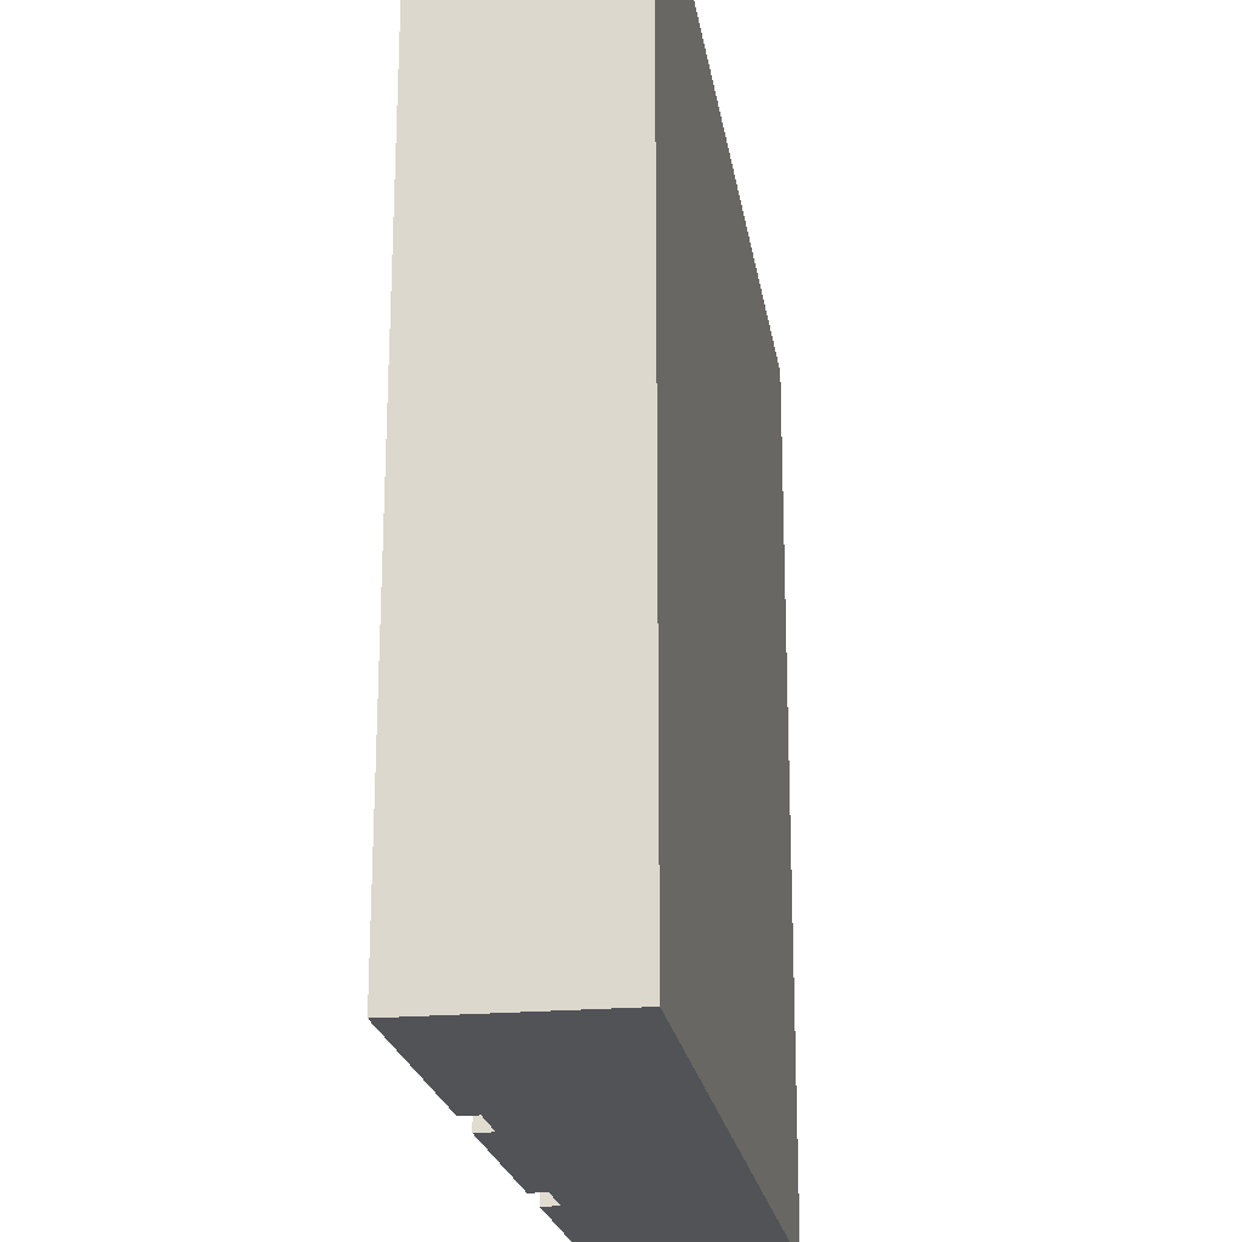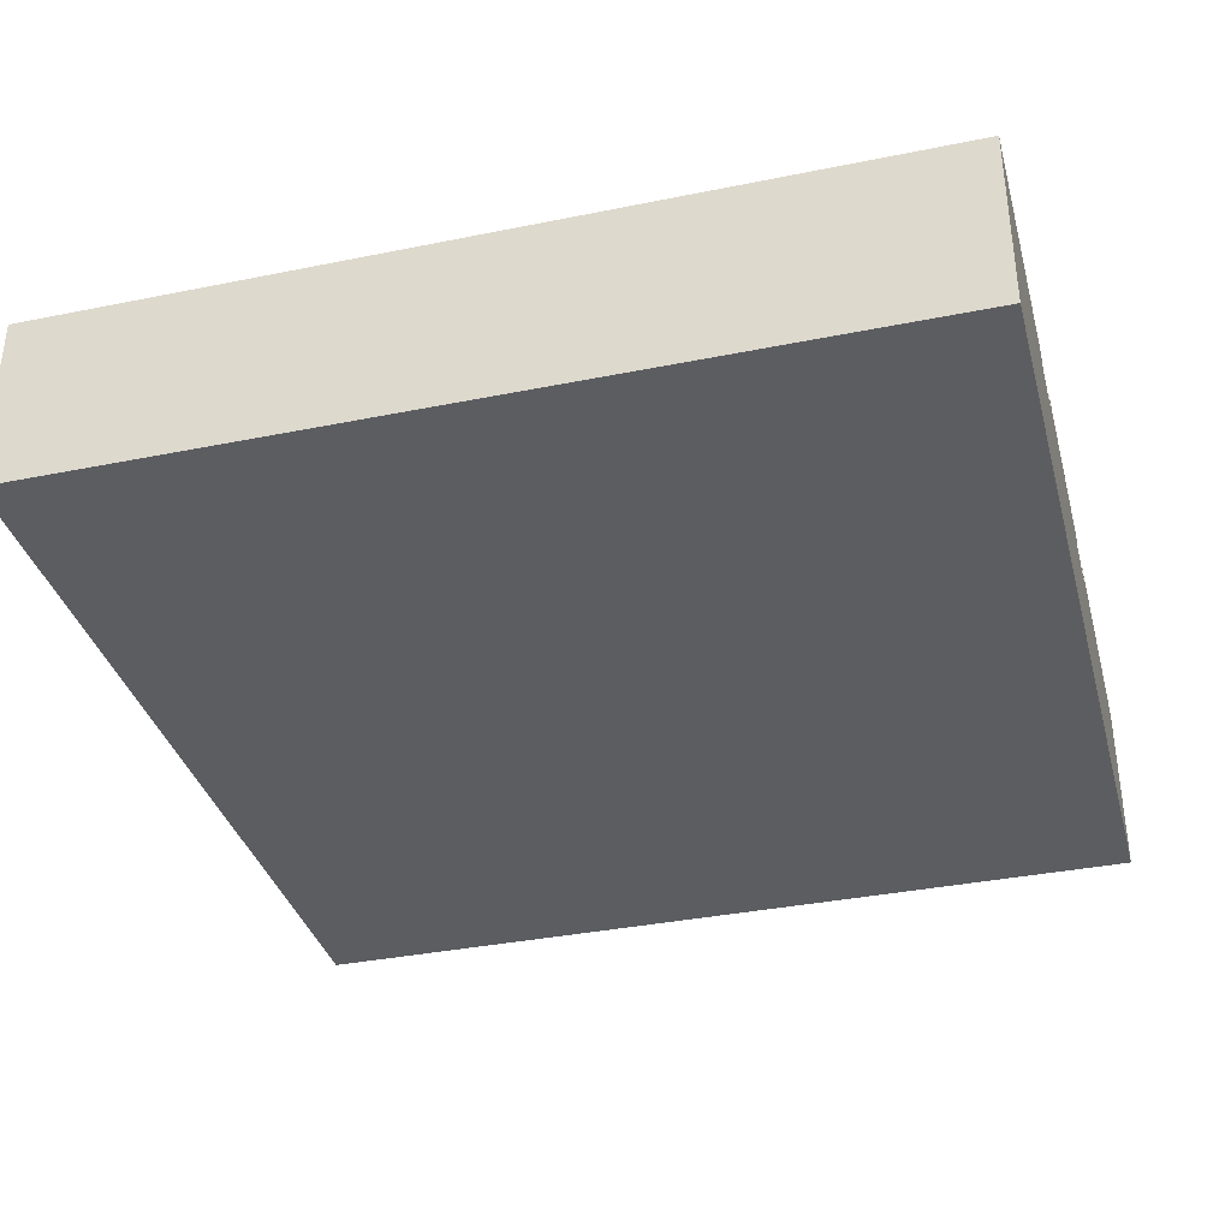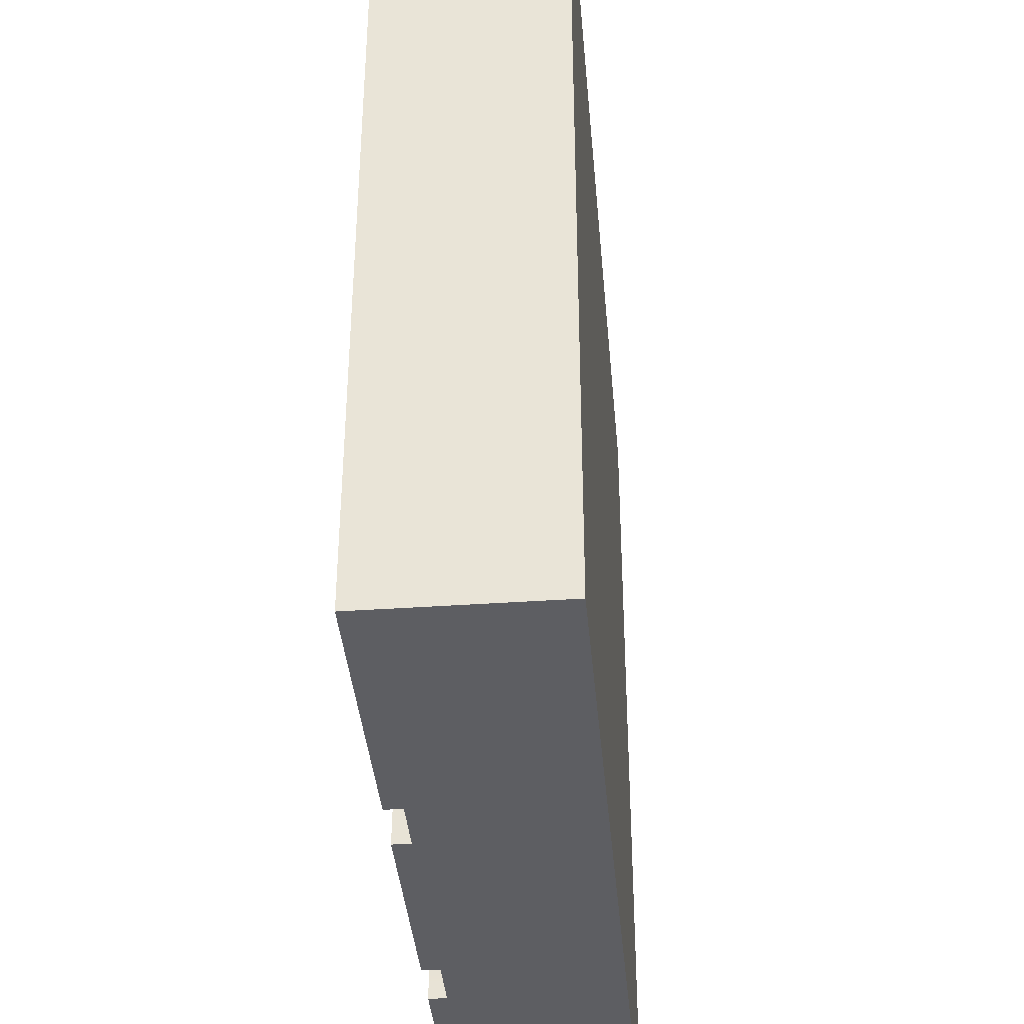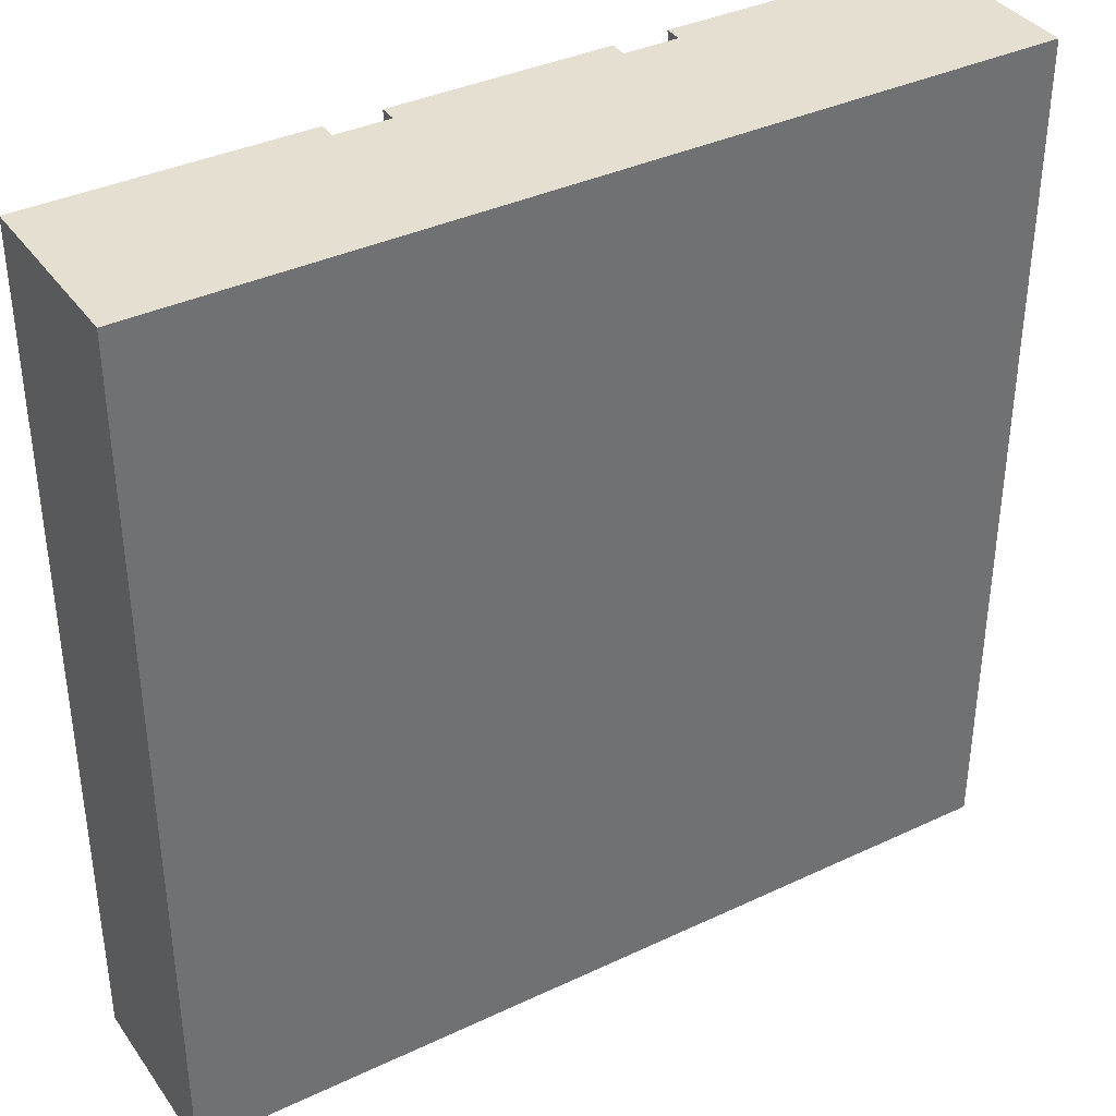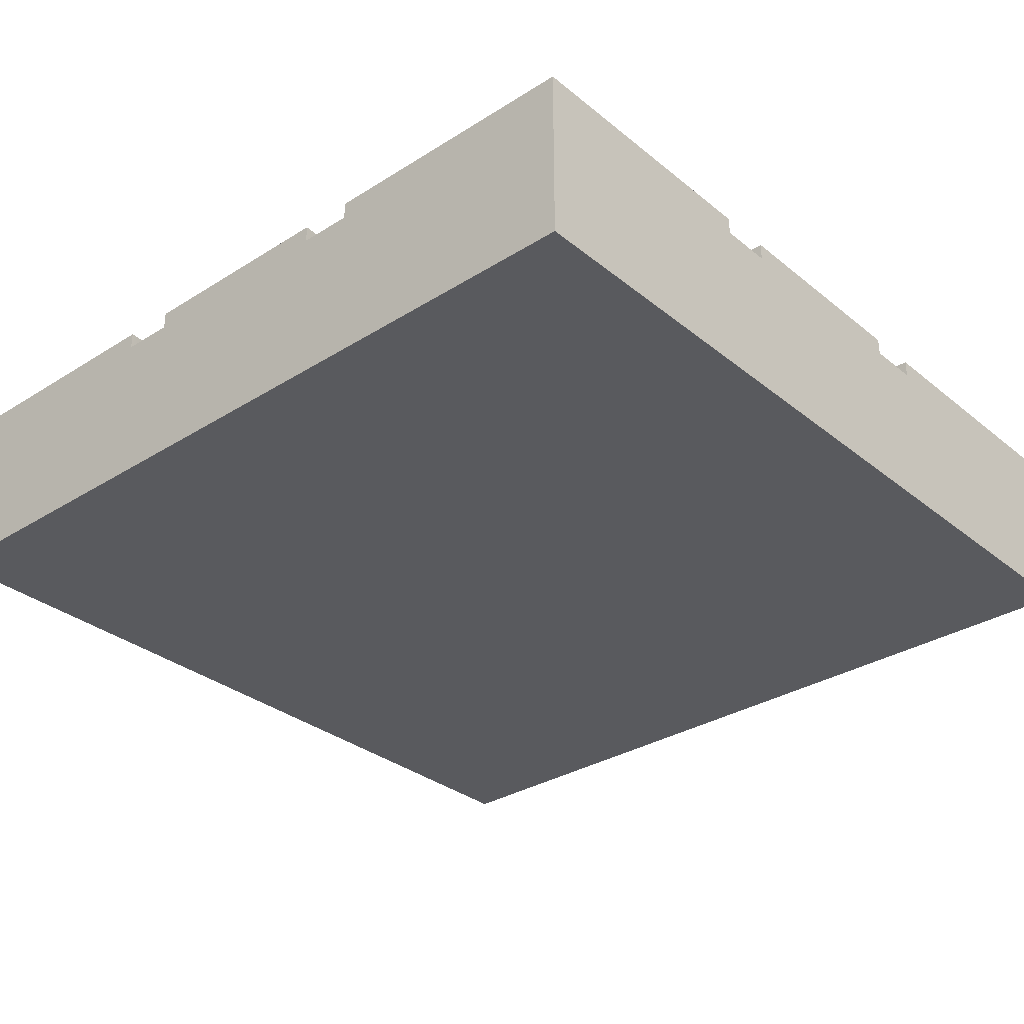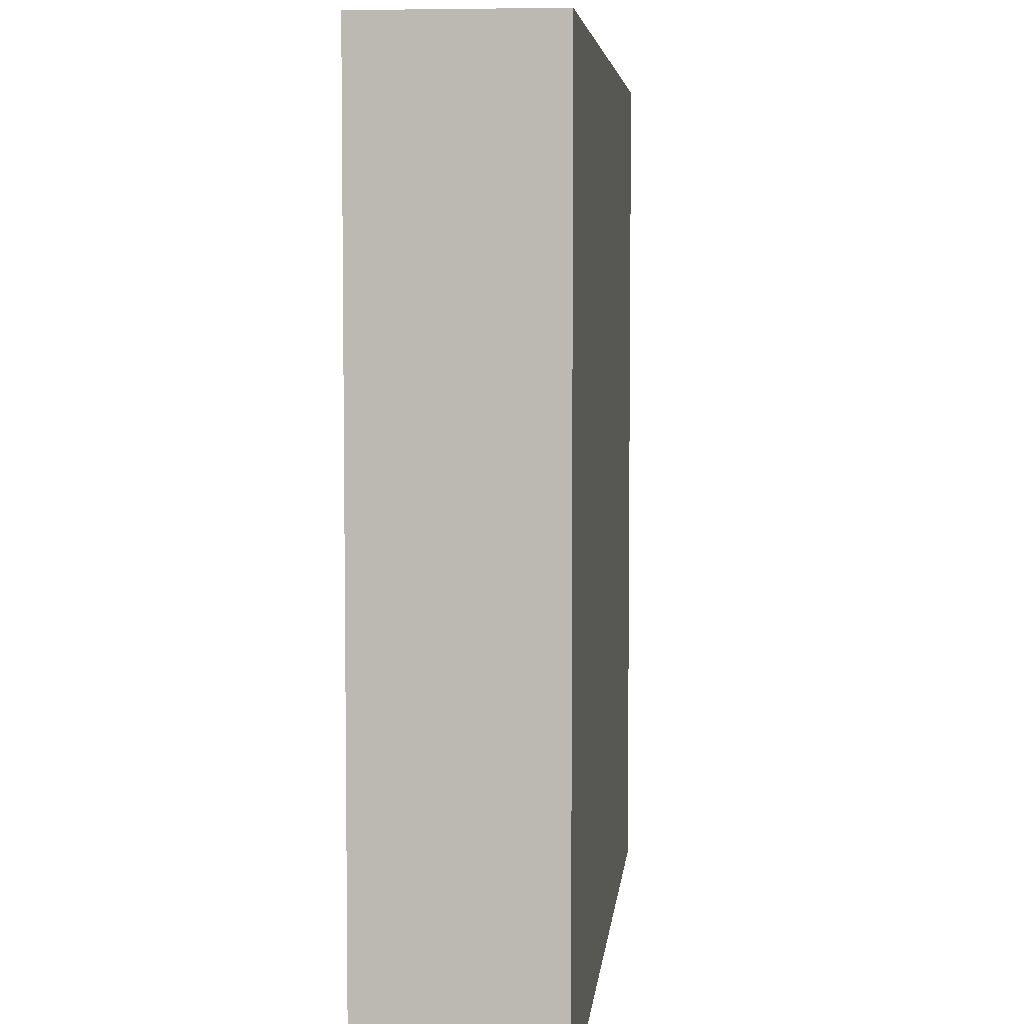
<metadata>
{"format":"obj","ext":"obj","renderer":"f3d","projection":"perspective","resolution":1024,"background":"white","views":[{"elev":-22.2,"azim":-81.2,"up":"+Z"},{"elev":-35.9,"azim":-75.1,"up":"+Y"},{"elev":-38.8,"azim":-85.0,"up":"+Z"},{"elev":37.3,"azim":-31.2,"up":"+Z"},{"elev":-31.8,"azim":131.5,"up":"+Y"},{"elev":5.3,"azim":-84.3,"up":"+Z"}]}
</metadata>
<code>
o Mesh1_Group1_Model.094
v 1.731 0.63 -1.376
v 1.744 0.63 -1.364
v 1.744 0.57 -1.364
v 1.731 0.57 -1.376
v 1.875 0.63 0
v 1.875 0.63 -1.276
v 1.674 0.63 -1.326
v 1.512 0.63 -1.141
v 1.376 0.63 -0.9375
v 1.268 0.63 -0.7175
v 1.189 0.63 -0.4853
v 1.141 0.63 -0.2447
v 1.125 0.63 0
v 1.875 0.57 0
v 1.875 0.57 -1.276
v 0 0 0
v 3 0 -0
v 3 0.63 0
v 2.062 0.63 0
v 2.062 0.57 0
v 1.125 0.57 0
v 0.9375 0.57 0
v 0.9375 0.63 0
v 0 0.63 0
v 0 0 -3
v 3 0 -3
v 0 0.63 -3
v 0.9375 0.63 -3
v 0.9375 0.57 -3
v 1.125 0.57 -3
v 1.125 0.63 -3
v 1.875 0.63 -3
v 1.875 0.57 -3
v 2.062 0.57 -3
v 2.062 0.63 -3
v 3 0.63 -3
v 1.125 0.57 -2.149
v 1.125 0.57 -0.8511
v 1.141 0.57 -0.2447
v 1.189 0.57 -0.4853
v 1.268 0.57 -0.7175
v 1.376 0.57 -0.9375
v 1.512 0.57 -1.141
v 1.674 0.57 -1.326
v 1.731 0.57 -1.624
v 1.674 0.57 -1.674
v 1.589 0.57 -1.5
v 1.542 0.57 -1.458
v 1.364 0.57 -1.256
v 1.214 0.57 -1.031
v 1.214 0.63 -1.031
v 1.125 0.63 -0.8511
v 1.542 0.63 -1.458
v 1.589 0.63 -1.5
v 1.542 0.63 -1.542
v 1.364 0.63 -1.744
v 1.214 0.63 -1.969
v 1.125 0.63 -2.149
v 1.364 0.63 -1.256
v 1.542 0.57 -1.542
v 1.512 0.57 -1.859
v 1.376 0.57 -2.062
v 1.364 0.57 -1.744
v 1.268 0.57 -2.282
v 1.214 0.57 -1.969
v 1.189 0.57 -2.515
v 1.141 0.57 -2.755
v 1.141 0.63 -2.755
v 1.189 0.63 -2.515
v 1.268 0.63 -2.282
v 1.376 0.63 -2.062
v 1.512 0.63 -1.859
v 1.674 0.63 -1.674
v 1.731 0.63 -1.624
v 1.744 0.63 -1.636
v 1.875 0.63 -1.724
v 1.744 0.57 -1.636
v 1.875 0.57 -1.724
v 2.062 0.57 -1.376
v 2.062 0.57 -1.168
v 2.062 0.57 -0.6175
v 2.071 0.57 -0.1224
v 2.071 0.63 -0.1224
v 3 0.63 -0.9375
v 2.878 0.63 -0.9295
v 2.757 0.63 -0.9056
v 2.641 0.63 -0.8661
v 2.531 0.63 -0.8119
v 2.429 0.63 -0.7438
v 2.337 0.63 -0.6629
v 2.256 0.63 -0.5707
v 2.188 0.63 -0.4688
v 2.134 0.63 -0.3588
v 2.094 0.63 -0.2426
v 3 0.63 -2.062
v 3 0.57 -2.062
v 3 0.57 -1.875
v 3 0.63 -1.875
v 3 0.63 -1.125
v 3 0.57 -1.125
v 3 0.57 -0.9375
v 2.071 0.63 -2.878
v 2.094 0.63 -2.757
v 2.134 0.63 -2.641
v 2.188 0.63 -2.531
v 2.256 0.63 -2.429
v 2.337 0.63 -2.337
v 2.429 0.63 -2.256
v 2.531 0.63 -2.188
v 2.641 0.63 -2.134
v 2.757 0.63 -2.094
v 2.878 0.63 -2.071
v 2.071 0.57 -2.878
v 2.062 0.57 -2.382
v 2.062 0.57 -1.832
v 2.062 0.57 -1.624
v 2.211 0.57 -1.905
v 2.282 0.57 -1.732
v 2.062 0.63 -1.624
v 2.282 0.63 -1.732
v 2.062 0.63 -1.376
v 2.282 0.63 -1.268
v 2.515 0.63 -1.189
v 2.755 0.63 -1.141
v 2.755 0.63 -1.859
v 2.515 0.63 -1.811
v 2.282 0.57 -1.268
v 2.211 0.57 -1.095
v 2.062 0.63 -1.168
v 2.211 0.63 -1.095
v 2.438 0.63 -0.9743
v 2.494 0.63 -1.002
v 2.466 0.63 -1.008
v 2.062 0.63 -0.6175
v 2.107 0.63 -0.6849
v 2.204 0.63 -0.7955
v 2.315 0.63 -0.8925
v 2.438 0.57 -0.9743
v 2.494 0.57 -1.002
v 2.315 0.57 -0.8925
v 2.204 0.57 -0.7955
v 2.107 0.57 -0.6849
v 2.094 0.57 -0.2426
v 2.134 0.57 -0.3588
v 2.188 0.57 -0.4688
v 2.256 0.57 -0.5707
v 2.337 0.57 -0.6629
v 2.429 0.57 -0.7438
v 2.531 0.57 -0.8119
v 2.641 0.57 -0.8661
v 2.757 0.57 -0.9056
v 2.878 0.57 -0.9295
v 2.755 0.57 -1.141
v 2.515 0.57 -1.189
v 2.466 0.57 -1.008
v 2.755 0.57 -1.859
v 2.757 0.57 -2.094
v 2.641 0.57 -2.134
v 2.531 0.57 -2.188
v 2.515 0.57 -1.811
v 2.494 0.57 -1.998
v 2.438 0.57 -2.026
v 2.429 0.57 -2.256
v 2.337 0.57 -2.337
v 2.315 0.57 -2.107
v 2.256 0.57 -2.429
v 2.204 0.57 -2.204
v 2.188 0.57 -2.531
v 2.134 0.57 -2.641
v 2.107 0.57 -2.315
v 2.094 0.57 -2.757
v 2.062 0.63 -2.382
v 2.107 0.63 -2.315
v 2.466 0.63 -1.992
v 2.494 0.63 -1.998
v 2.438 0.63 -2.026
v 2.315 0.63 -2.107
v 2.204 0.63 -2.204
v 2.062 0.63 -1.832
v 2.211 0.63 -1.905
v 2.466 0.57 -1.992
v 2.878 0.57 -2.071
f 8 9 6
f 17 14 21
f 25 30 33
f 57 51 59
f 70 71 32
f 89 90 18
f 17 100 101
f 106 107 36
f 26 36 95 96
f 129 135 136
f 121 122 120 119
f 178 179 180
f 125 126 123 124
f 13 5 12
f 2 1 7
f 5 6 9
f 11 12 5
f 9 10 5
f 7 8 6
f 6 2 7
f 10 11 5
f 14 5 13 21
f 27 28 29 25
f 22 23 24 16
f 17 16 25 26
f 22 16 21
f 21 16 17
f 17 20 14
f 24 27 25 16
f 30 31 32 33
f 18 19 20 17
f 123 126 120 122
f 27 24 23 28
f 34 26 33
f 33 26 25
f 25 29 30
f 53 54 55
f 53 55 56
f 59 53 56
f 57 58 51
f 59 56 57
f 58 52 51
f 76 32 71
f 31 68 32
f 69 70 32
f 71 72 76
f 73 74 75
f 75 76 73
f 68 69 32
f 72 73 76
f 124 99 98 125
f 99 100 97 98
f 19 18 83
f 84 85 18
f 86 87 18
f 88 89 18
f 90 91 18
f 92 93 18
f 94 83 18
f 18 85 86
f 87 88 18
f 91 92 18
f 94 18 93
f 34 35 36 26
f 17 26 97
f 18 17 101 84
f 26 96 97
f 17 97 100
f 95 36 112
f 35 102 36
f 103 104 36
f 105 106 36
f 107 108 36
f 109 110 36
f 111 112 36
f 36 102 103
f 104 105 36
f 108 109 36
f 111 36 110
f 131 132 133
f 130 129 136
f 131 133 130
f 137 131 130
f 129 134 135
f 136 137 130
f 174 175 176
f 174 176 180
f 172 179 173
f 180 176 177
f 180 177 178
f 173 179 178
f 22 30 29
f 30 22 37
f 37 22 21
f 37 21 38
f 38 21 39
f 45 44 4
f 46 44 45
f 47 44 46
f 48 44 47
f 48 43 44
f 48 42 43
f 49 42 48
f 49 41 42
f 50 41 49
f 50 40 41
f 50 39 40
f 38 39 50
f 46 60 47
f 61 60 46
f 62 60 61
f 62 63 60
f 64 63 62
f 64 65 63
f 66 65 64
f 67 65 66
f 67 37 65
f 37 67 30
f 45 4 77
f 77 4 3
f 34 78 15
f 78 34 33
f 34 15 14
f 34 14 79
f 20 79 14
f 79 20 80
f 80 20 81
f 81 20 82
f 34 114 113
f 34 115 114
f 34 79 115
f 116 115 79
f 116 118 117 115
f 81 82 142
f 142 82 143
f 100 152 101
f 100 151 152
f 153 151 100
f 153 150 151
f 153 149 150
f 154 149 153
f 139 149 154
f 138 147 148
f 140 147 138
f 140 146 147
f 141 146 140
f 141 145 146
f 141 144 145
f 142 144 141
f 142 143 144
f 154 155 139
f 118 160 181 117
f 157 156 97
f 158 156 157
f 159 156 158
f 159 160 156
f 159 161 160
f 138 148 149 139
f 164 162 163
f 164 165 162
f 166 165 164
f 166 167 165
f 168 167 166
f 169 167 168
f 169 170 167
f 171 170 169
f 113 170 171
f 113 114 170
f 181 160 161
f 157 97 182
f 182 97 96
f 40 11 10 41
f 29 28 23 22
f 21 13 12 39
f 39 12 11 40
f 41 10 9 42
f 153 124 123 154
f 42 9 8 43
f 43 8 7 44
f 44 7 1 4
f 50 51 52 38
f 47 54 53 48
f 48 53 59 49
f 49 59 51 50
f 60 55 54 47
f 67 68 31 30
f 66 69 68 67
f 61 72 71 62
f 62 71 70 64
f 46 73 72 61
f 45 74 73 46
f 3 2 6 15
f 162 176 175 161
f 33 32 76 78
f 78 76 75 77
f 20 19 83 82
f 113 102 35 34
f 116 119 120 118
f 79 121 119 116
f 3 15 78 77
f 80 128 127 79
f 127 128 155 154
f 163 162 161 159
f 127 122 121 79
f 80 129 130 128
f 139 132 131 138
f 138 131 137 140
f 140 137 136 141
f 141 136 135 142
f 142 135 134 81
f 81 134 129 80
f 143 94 93 144
f 64 70 69 66
f 144 93 92 145
f 181 174 180 117
f 146 91 90 147
f 147 90 89 148
f 148 89 88 149
f 150 87 86 151
f 96 95 112 182
f 151 86 85 152
f 152 85 84 101
f 155 133 132 139
f 160 126 125 156
f 154 123 122 127
f 100 99 124 153
f 82 83 94 143
f 156 125 98 97
f 114 172 173 170
f 161 175 174 181
f 117 180 179 115
f 77 75 74 45
f 115 179 172 114
f 118 120 126 160
f 165 177 176 162
f 157 111 110 158
f 128 130 133 155
f 167 178 177 165
f 170 173 178 167
f 171 103 102 113
f 169 104 103 171
f 168 105 104 169
f 166 106 105 168
f 164 107 106 166
f 163 108 107 164
f 159 109 108 163
f 158 110 109 159
f 182 112 111 157
f 149 88 87 150
f 37 58 57 65
f 4 1 2 3
f 65 57 56 63
f 63 56 55 60
f 15 6 5 14
f 145 92 91 146
f 38 52 58 37

</code>
